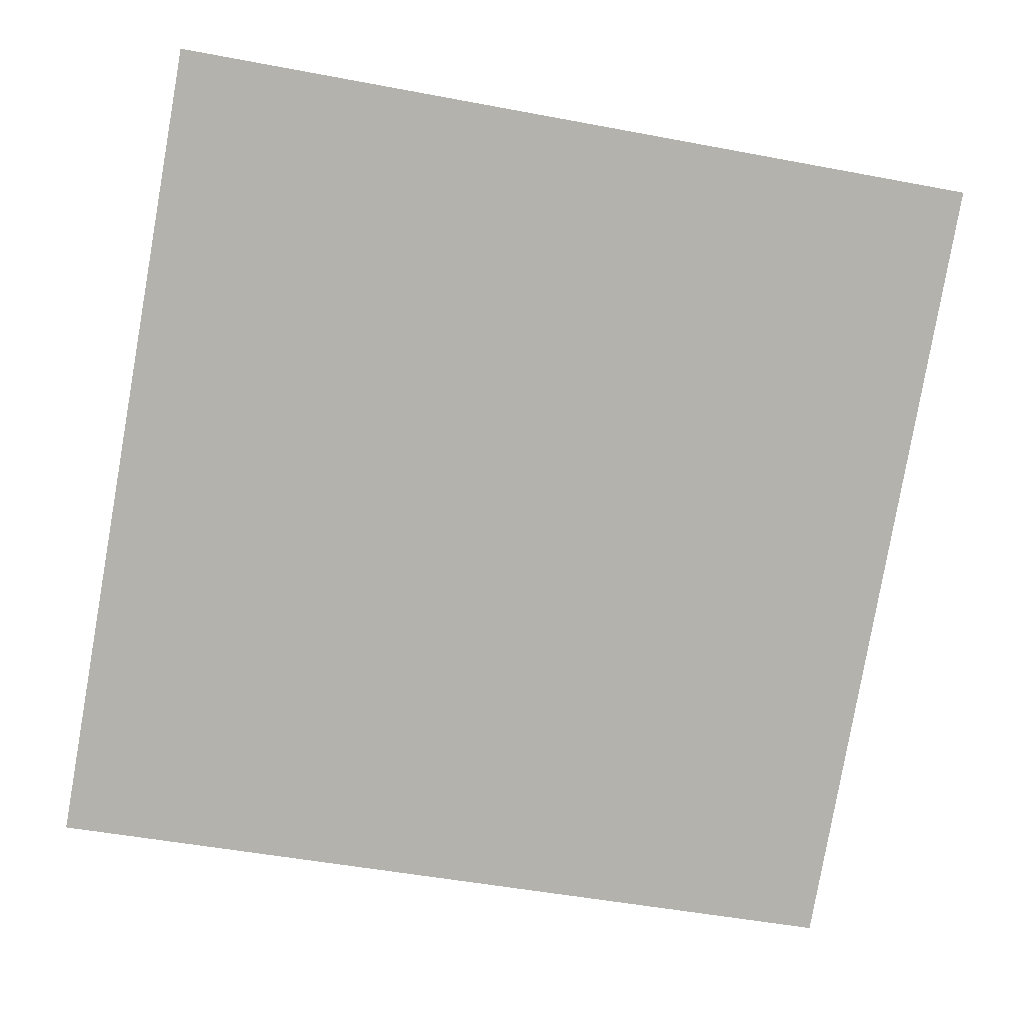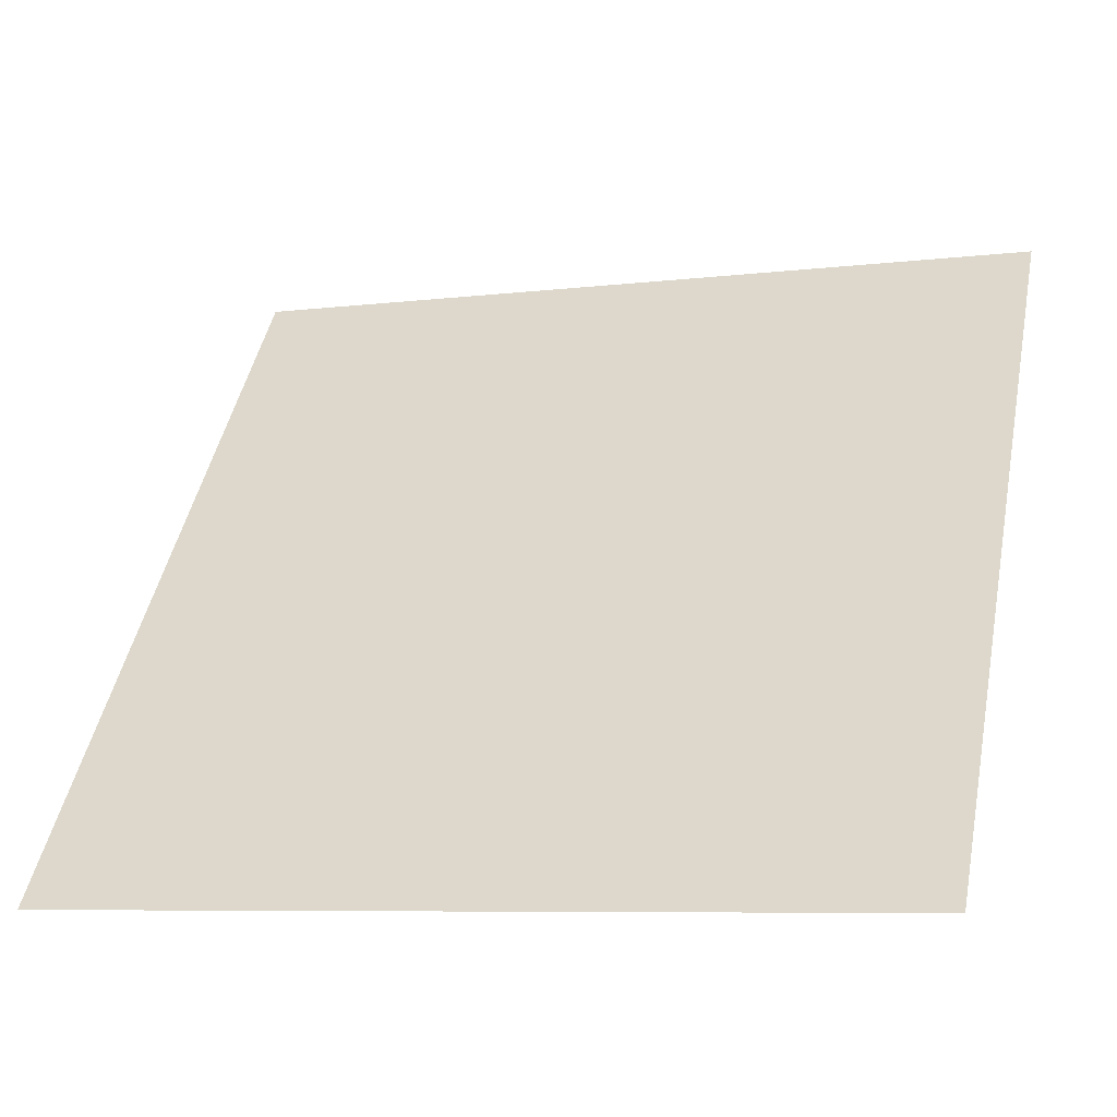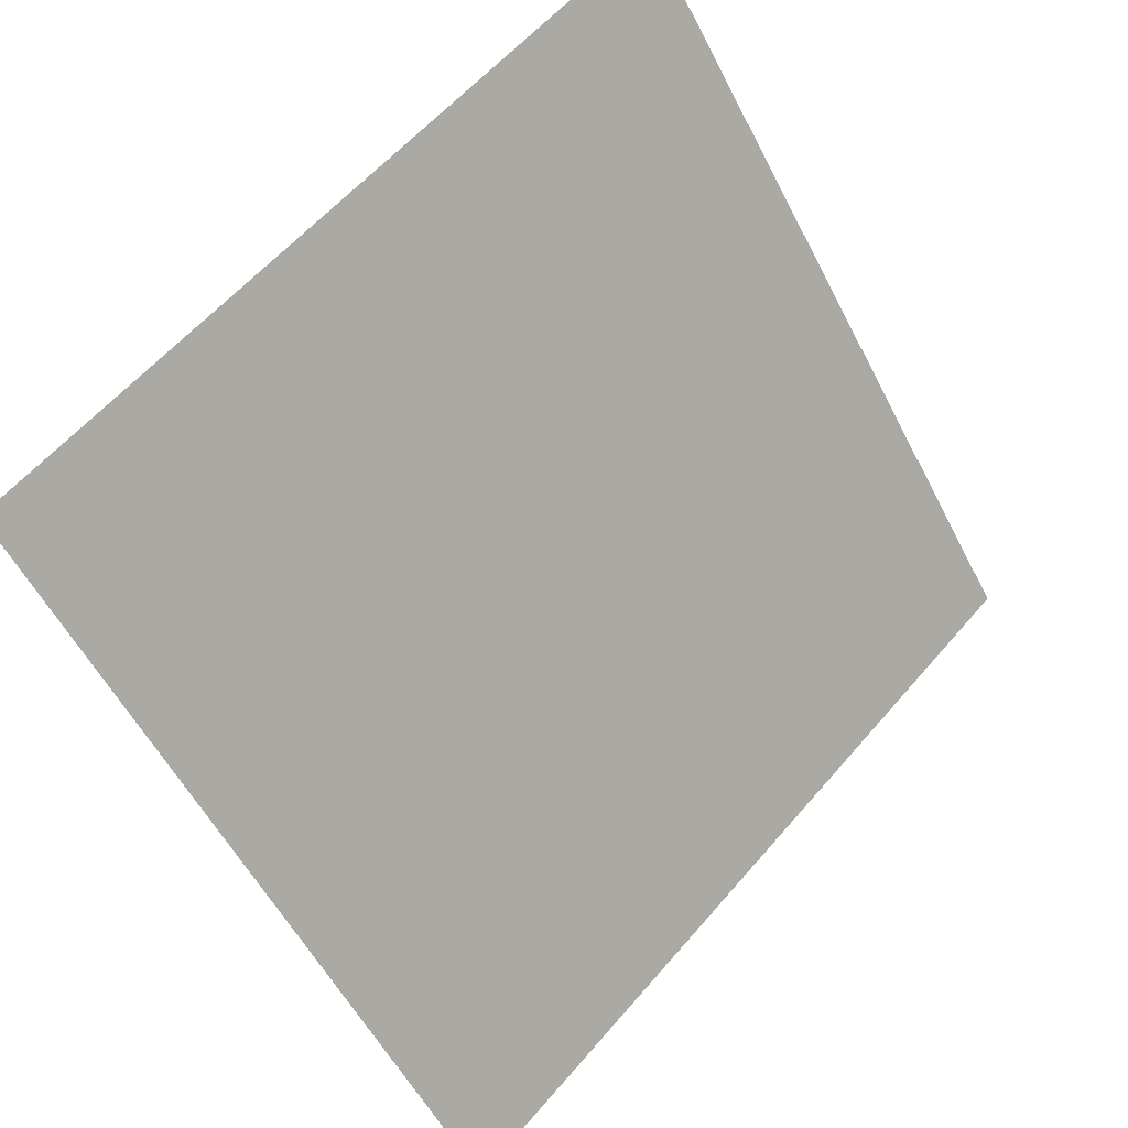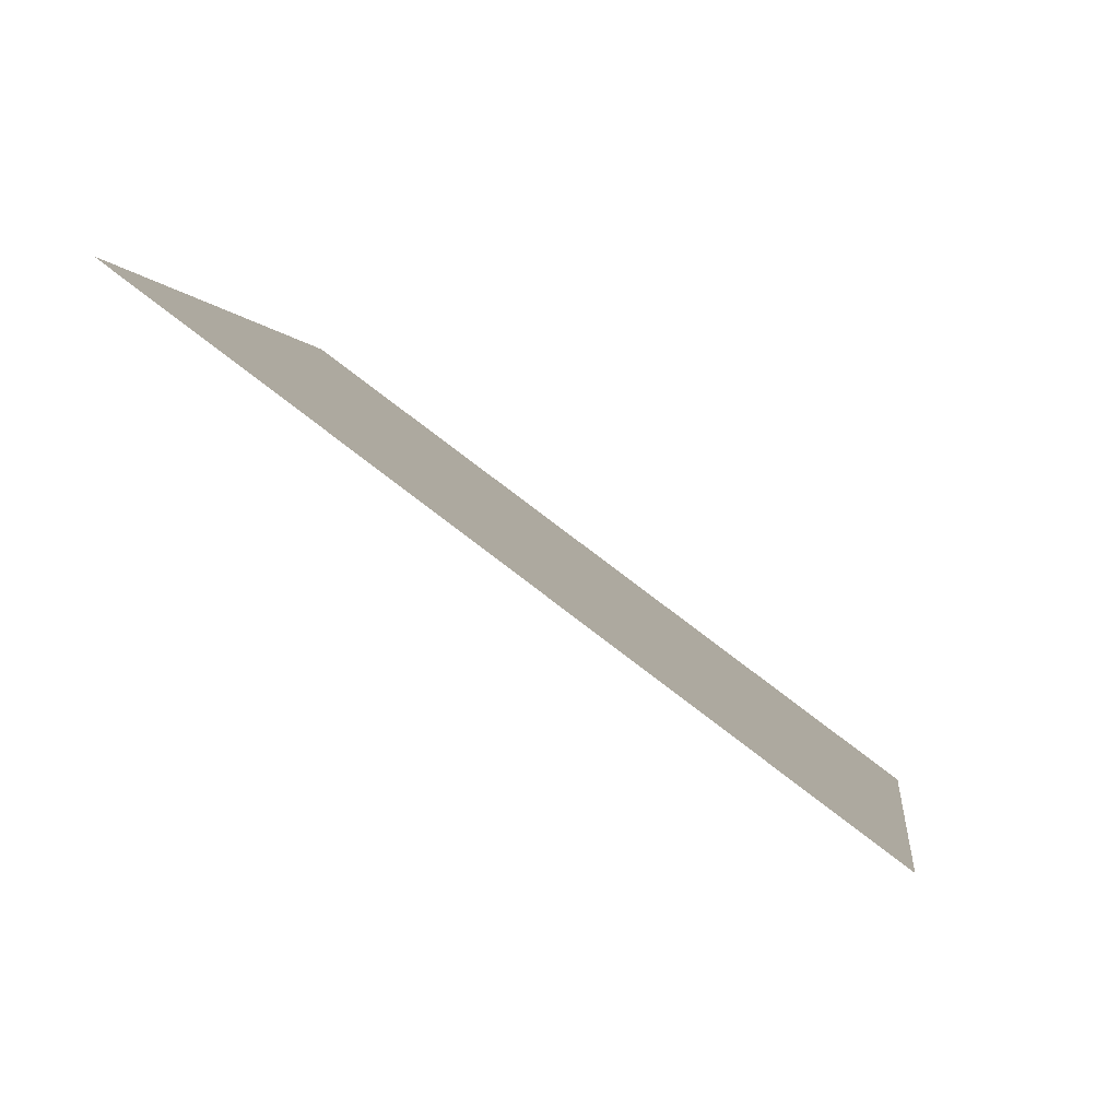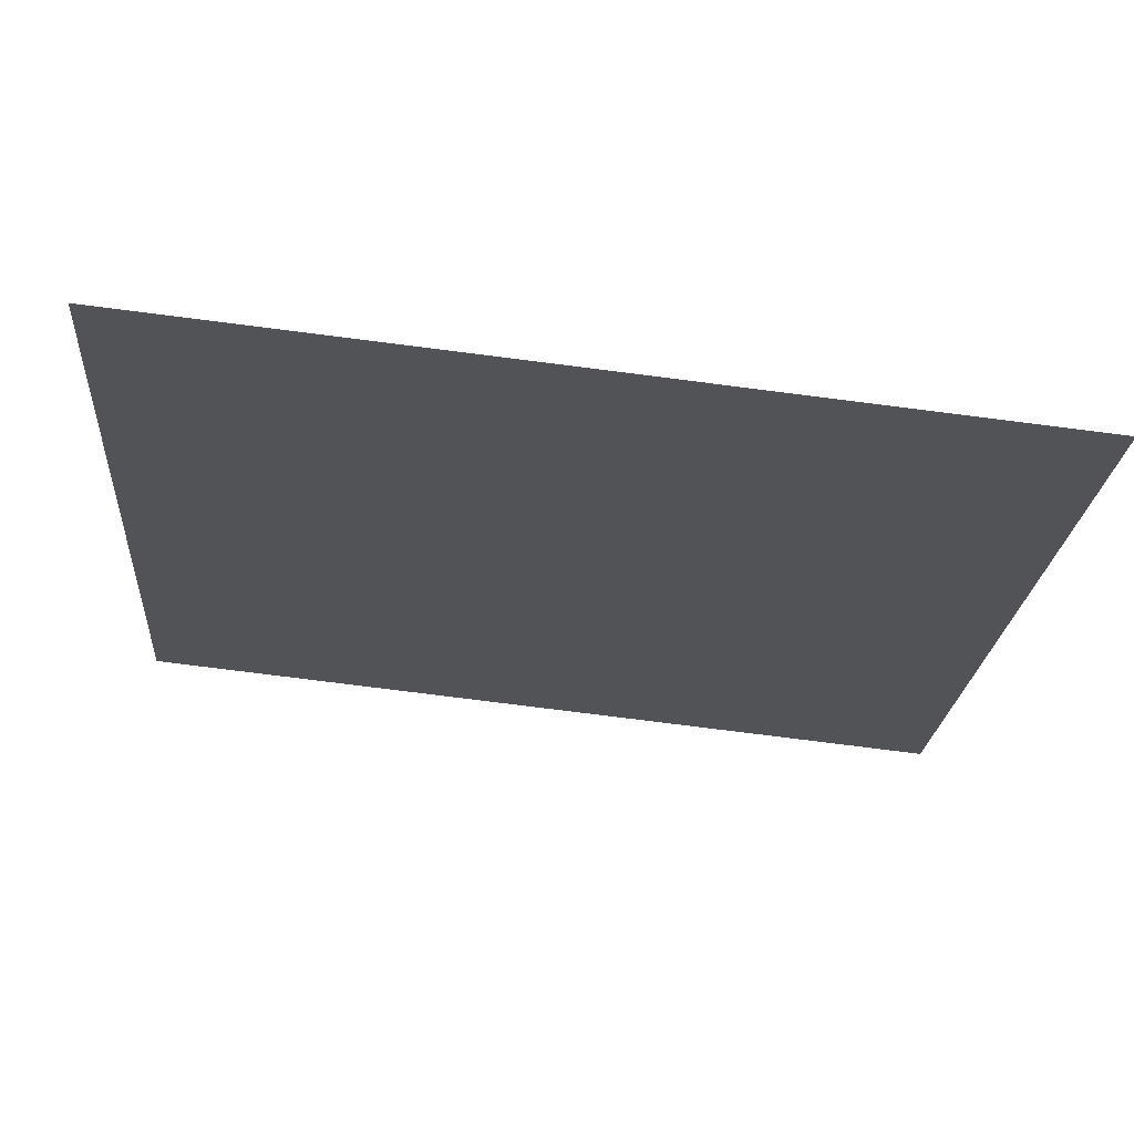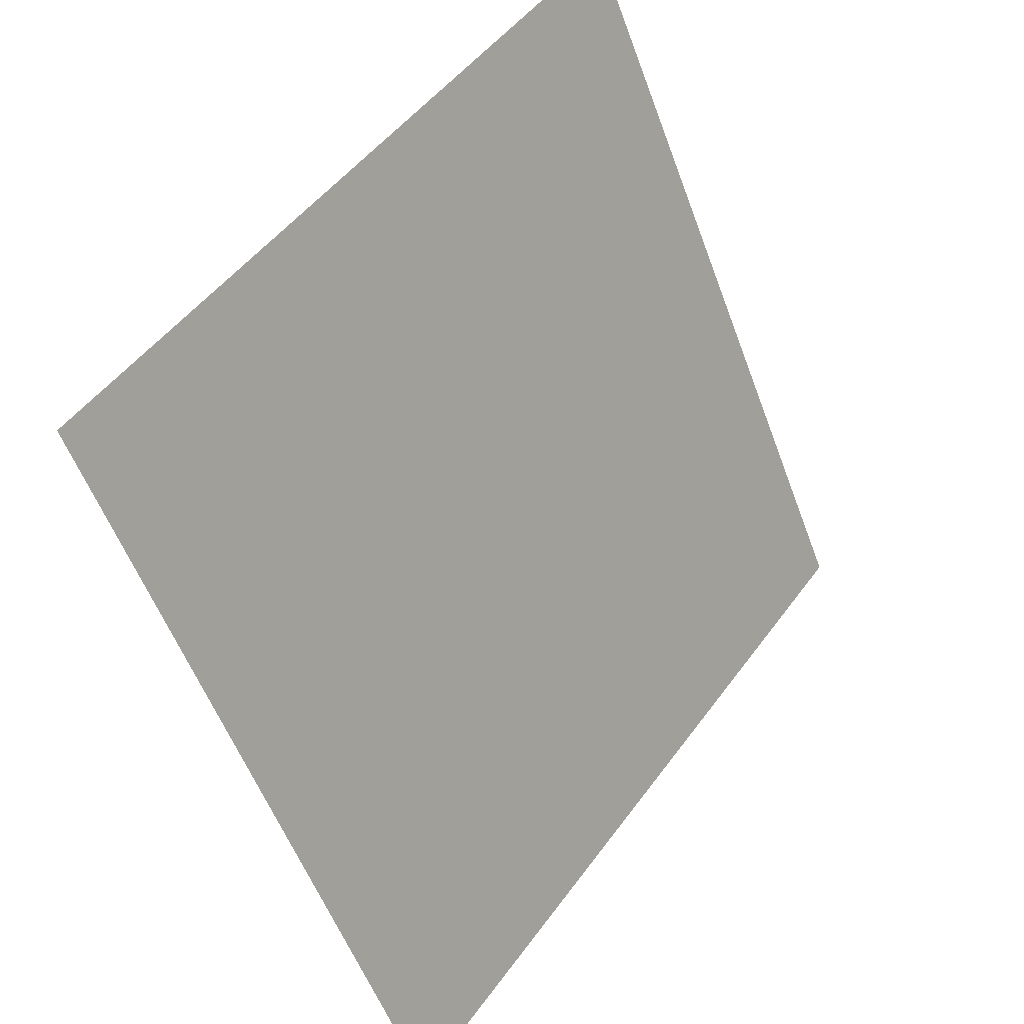
<metadata>
{"format":"obj","ext":"obj","renderer":"f3d","projection":"perspective","resolution":1024,"background":"white","views":[{"elev":-42.8,"azim":-11.2,"up":"+Y"},{"elev":-9.2,"azim":17.1,"up":"+Z"},{"elev":59.4,"azim":-51.2,"up":"+Z"},{"elev":-1.6,"azim":97.7,"up":"+Y"},{"elev":-74.9,"azim":-8.5,"up":"+Z"},{"elev":-56.6,"azim":108.8,"up":"+Z"}]}
</metadata>
<code>
v -0.1532 0.707 0.3981
v -0.1598 0.7072 0.3982
v -0.1597 0.7111 0.4035
v -0.1531 0.711 0.4034
f 4 3 2 1

</code>
